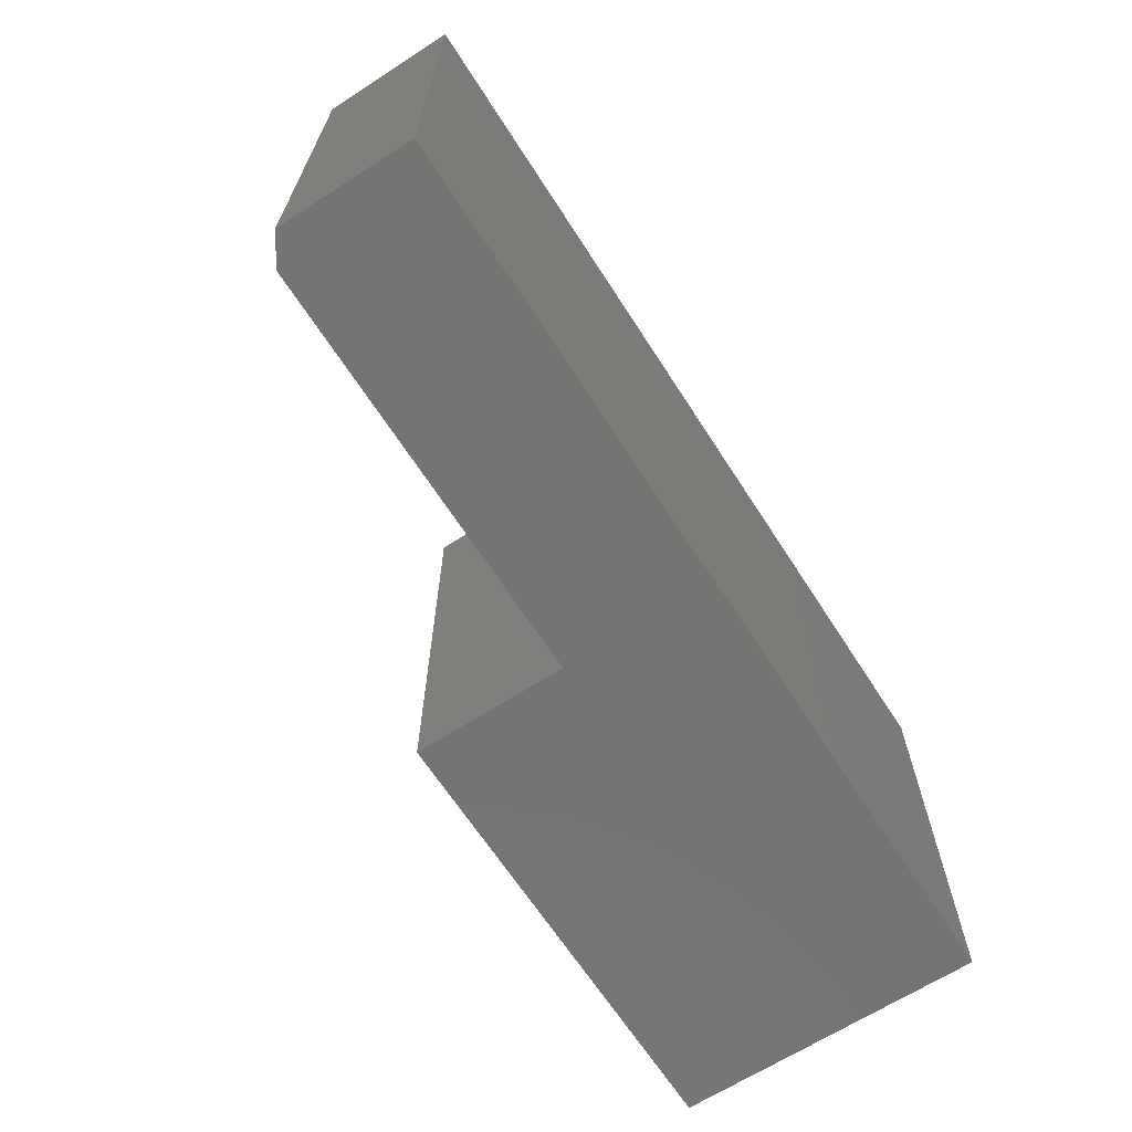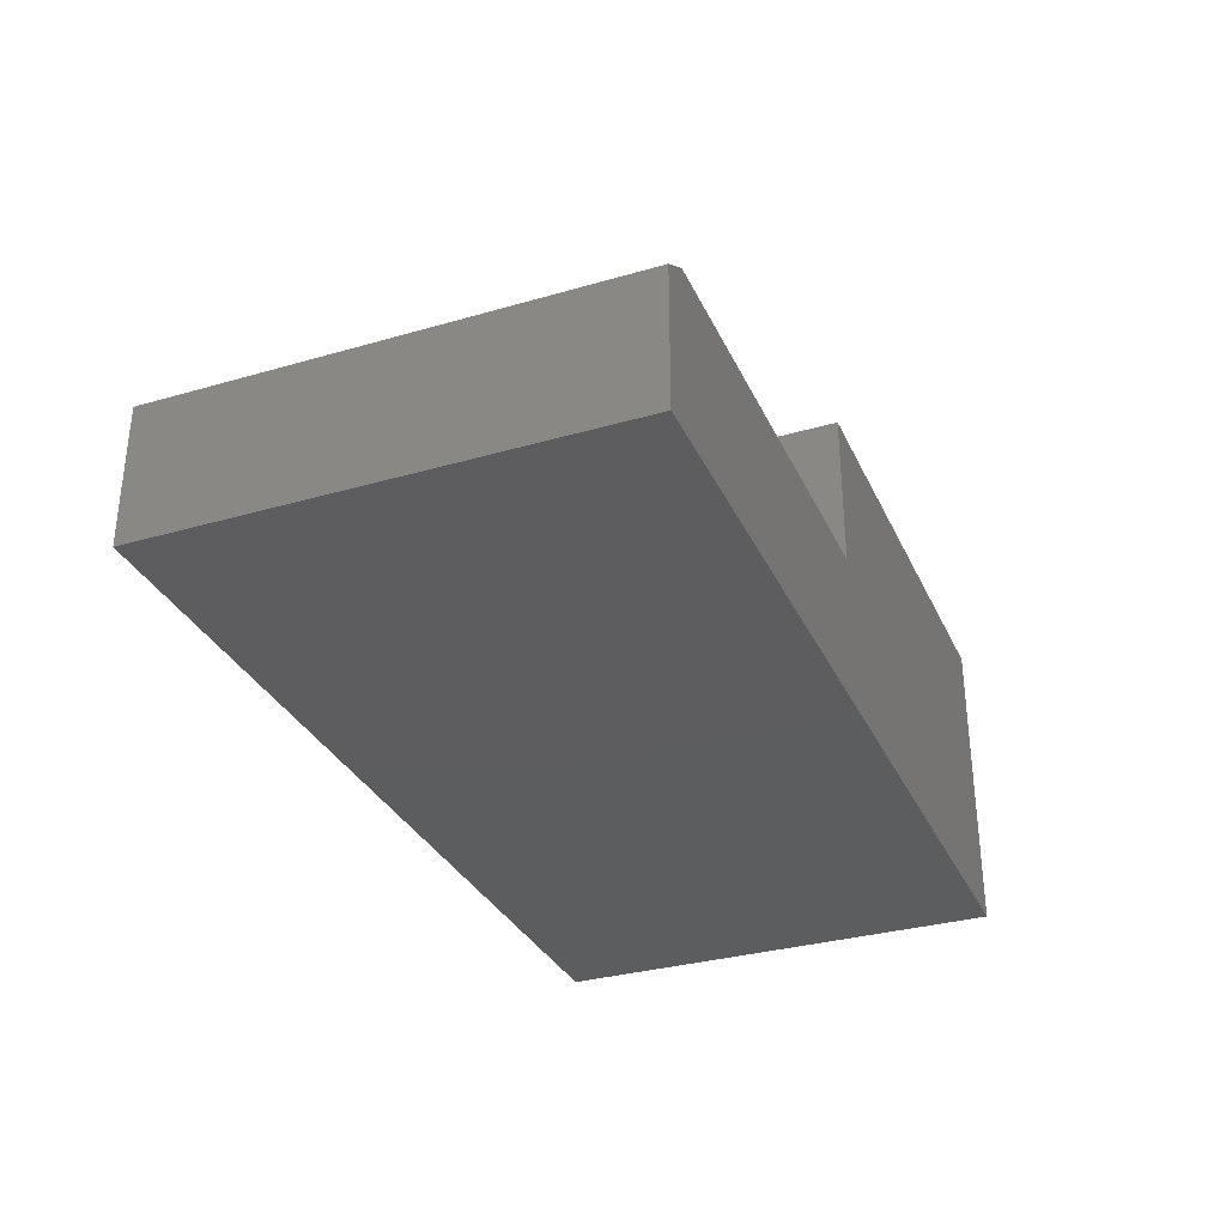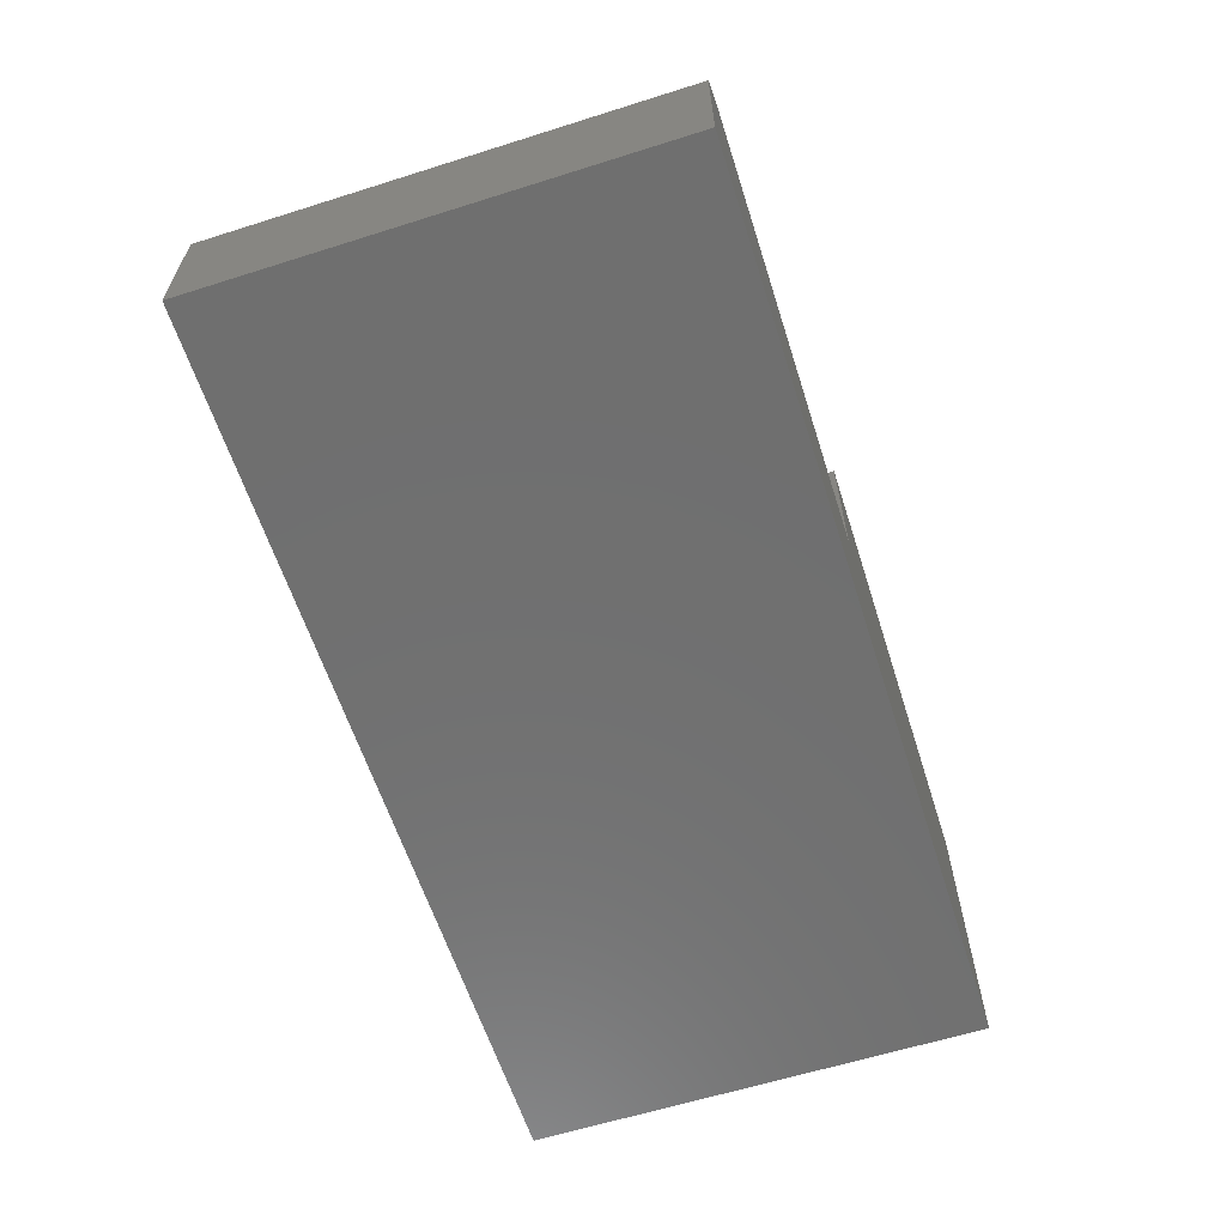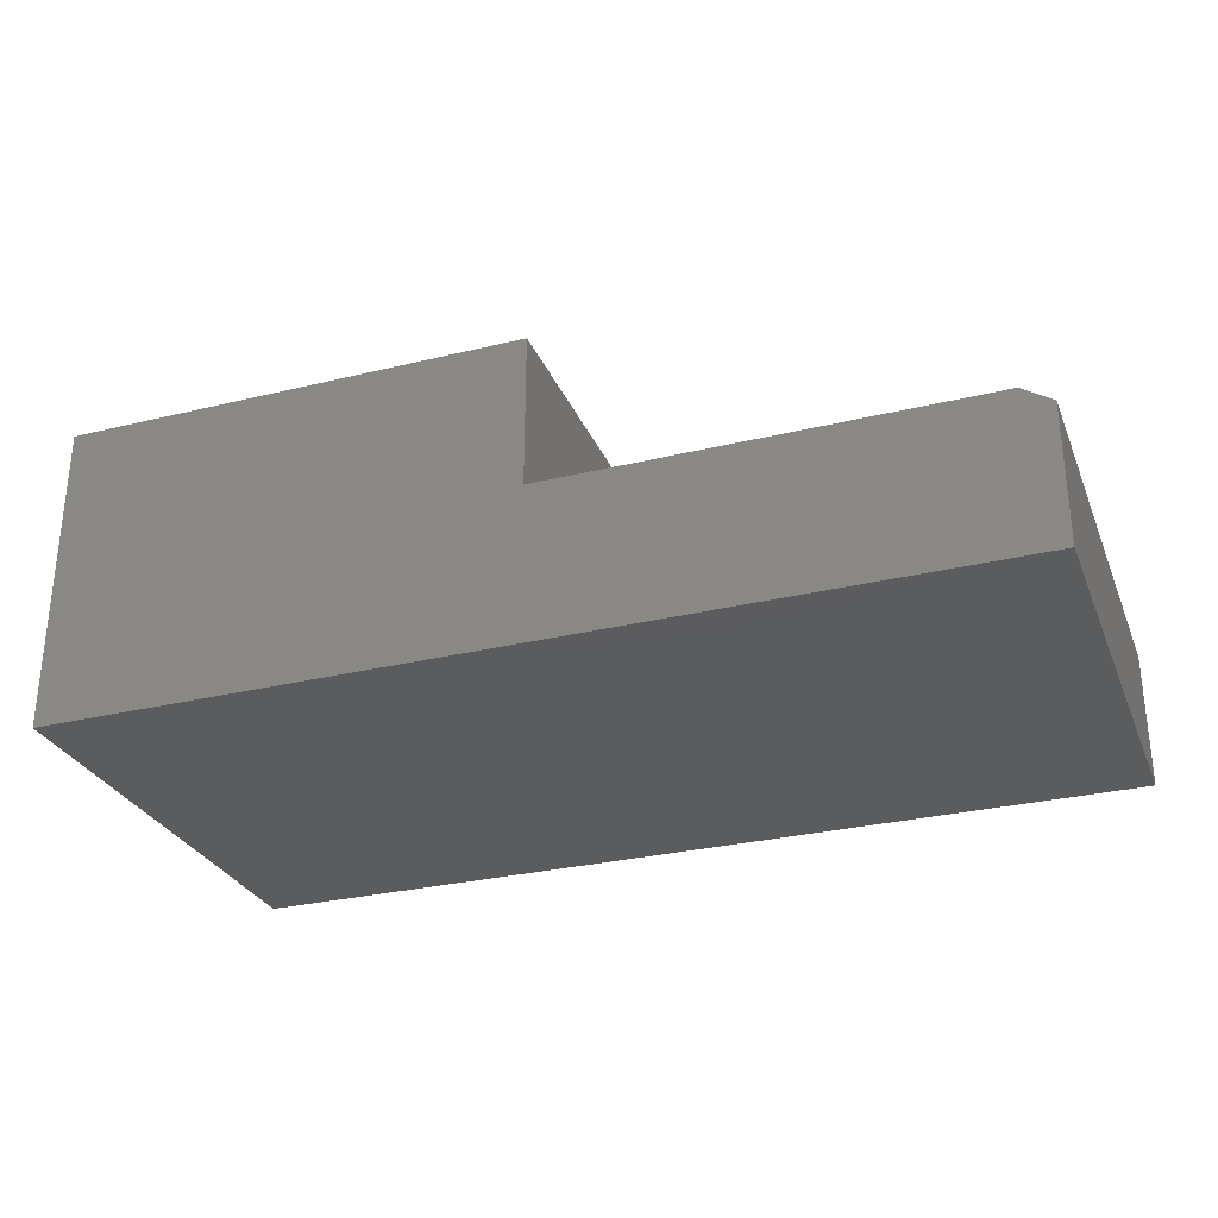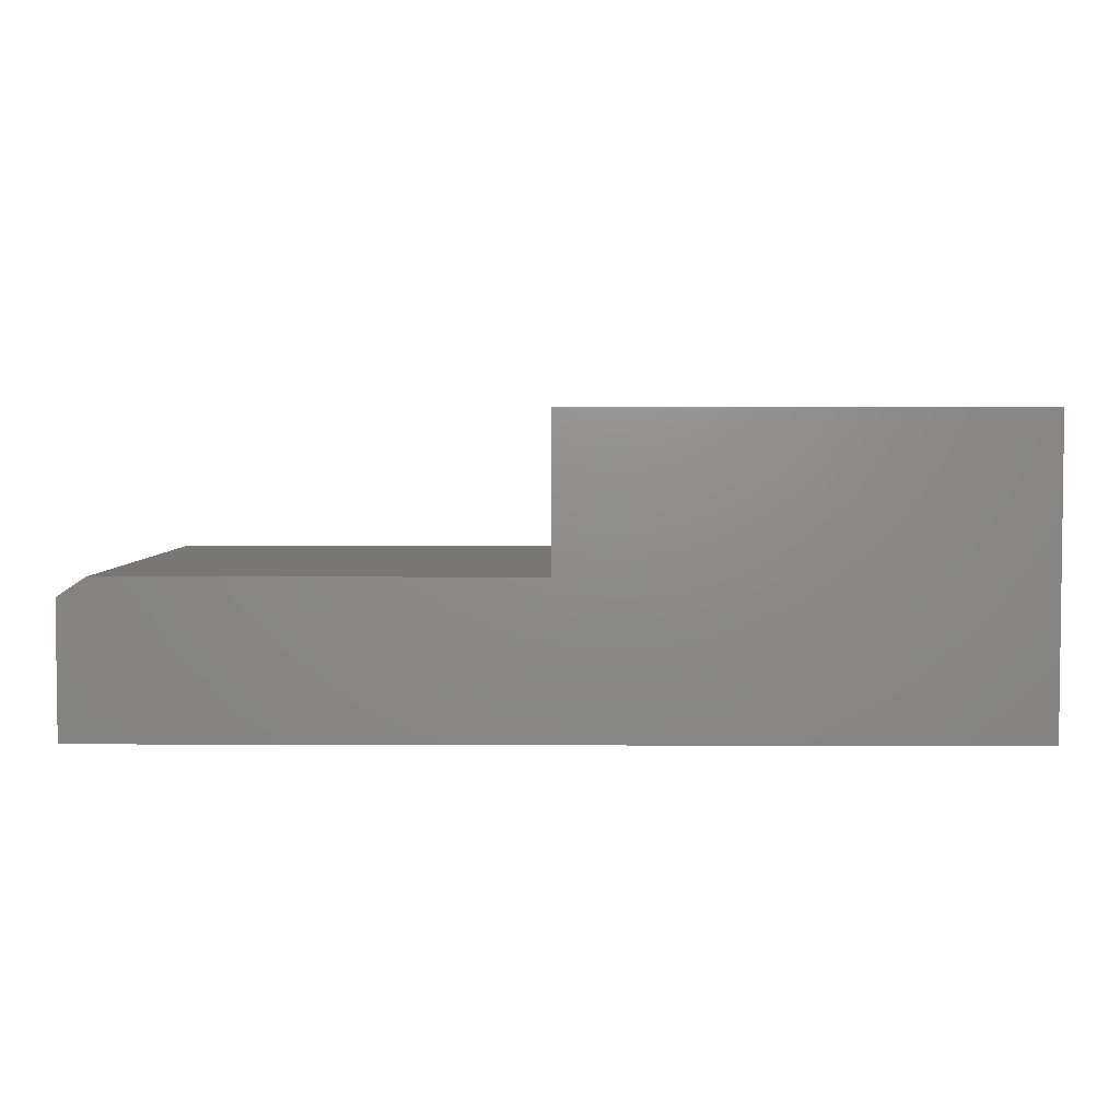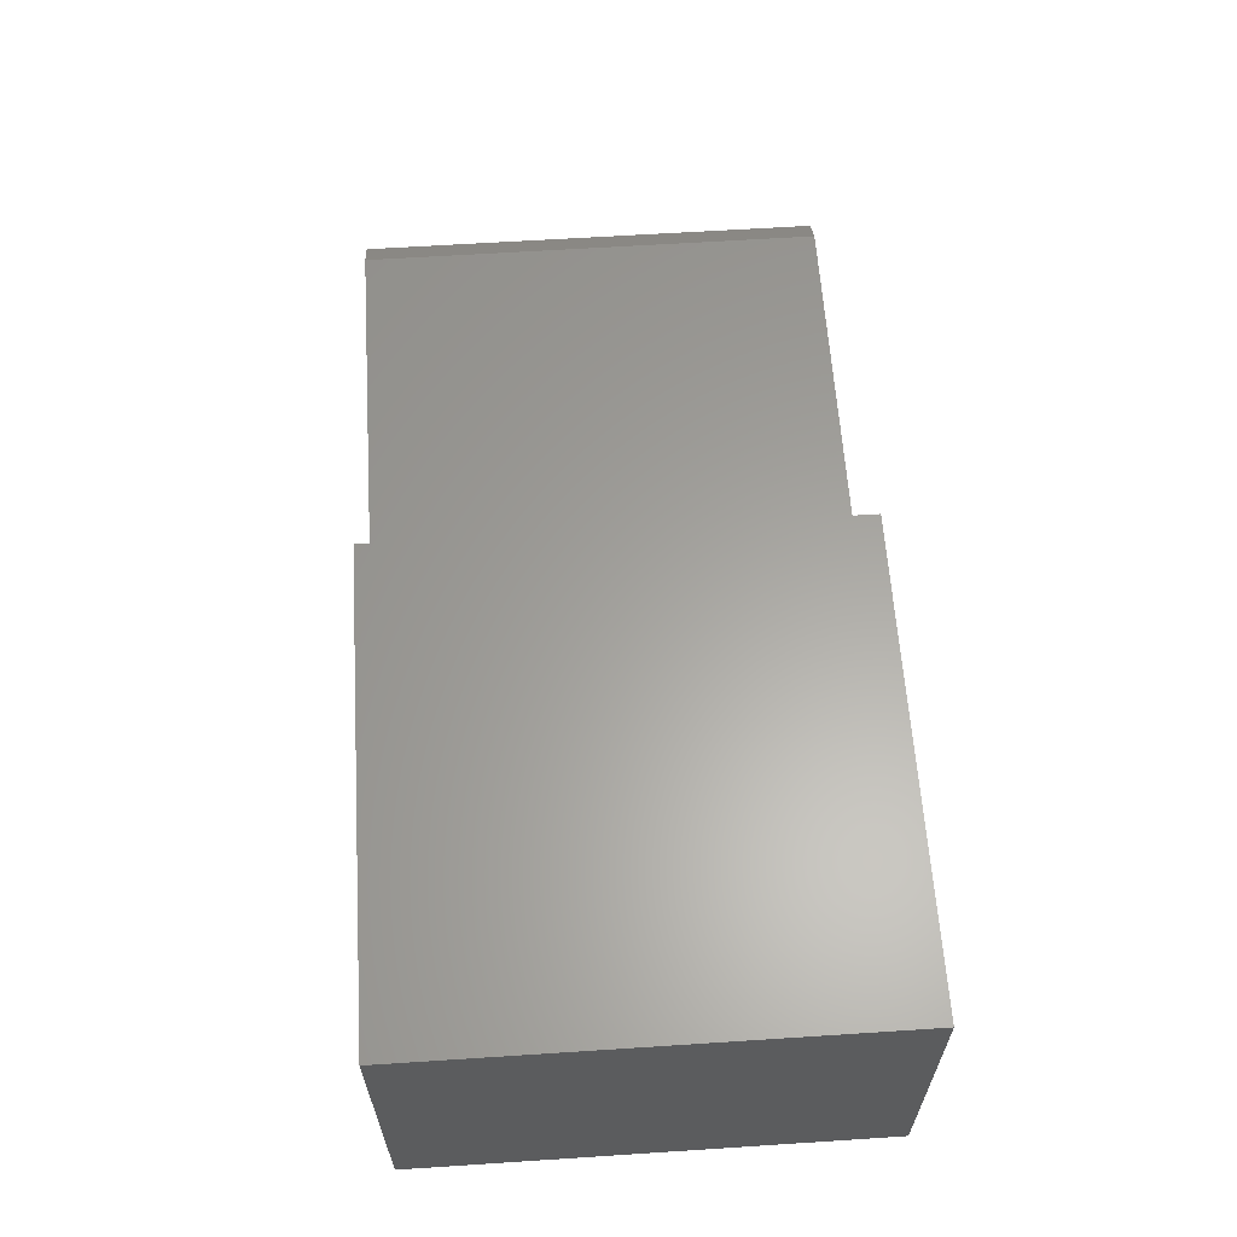
<metadata>
{"format":"stl","ext":"stl","renderer":"f3d","projection":"perspective","resolution":1024,"background":"white","views":[{"elev":-66.1,"azim":122.8,"up":"+Y"},{"elev":-32.3,"azim":112.0,"up":"+Z"},{"elev":-61.5,"azim":107.8,"up":"+Z"},{"elev":-29.3,"azim":19.8,"up":"+Z"},{"elev":3.9,"azim":-179.2,"up":"+Z"},{"elev":61.6,"azim":-93.8,"up":"+Z"}]}
</metadata>
<code>
# stl→obj: 14 verts, 24 faces
v 0.75 -0.375 0.1107
v 0 -0.375 0
v 0.75 -0.375 -4.592e-17
v 0.3789 -0.375 0.2526
v 1.547e-17 -0.375 0.2526
v 0.3789 -0.375 0.1263
v 0.7266 -0.375 0.1263
v 0.75 0 -4.592e-17
v 0 0 0
v 0.75 0 0.1107
v 0.3789 0 0.2526
v 0.3789 0 0.1263
v 1.547e-17 0 0.2526
v 0.7266 0 0.1263
f 1 2 3
f 4 5 6
f 6 5 2
f 6 2 7
f 7 2 1
f 8 9 10
f 11 12 13
f 13 12 9
f 12 14 9
f 9 14 10
f 14 12 7
f 7 12 6
f 8 10 3
f 3 10 1
f 1 10 7
f 7 10 14
f 13 9 5
f 5 9 2
f 4 11 5
f 5 11 13
f 12 11 6
f 6 11 4
f 2 9 3
f 3 9 8

</code>
